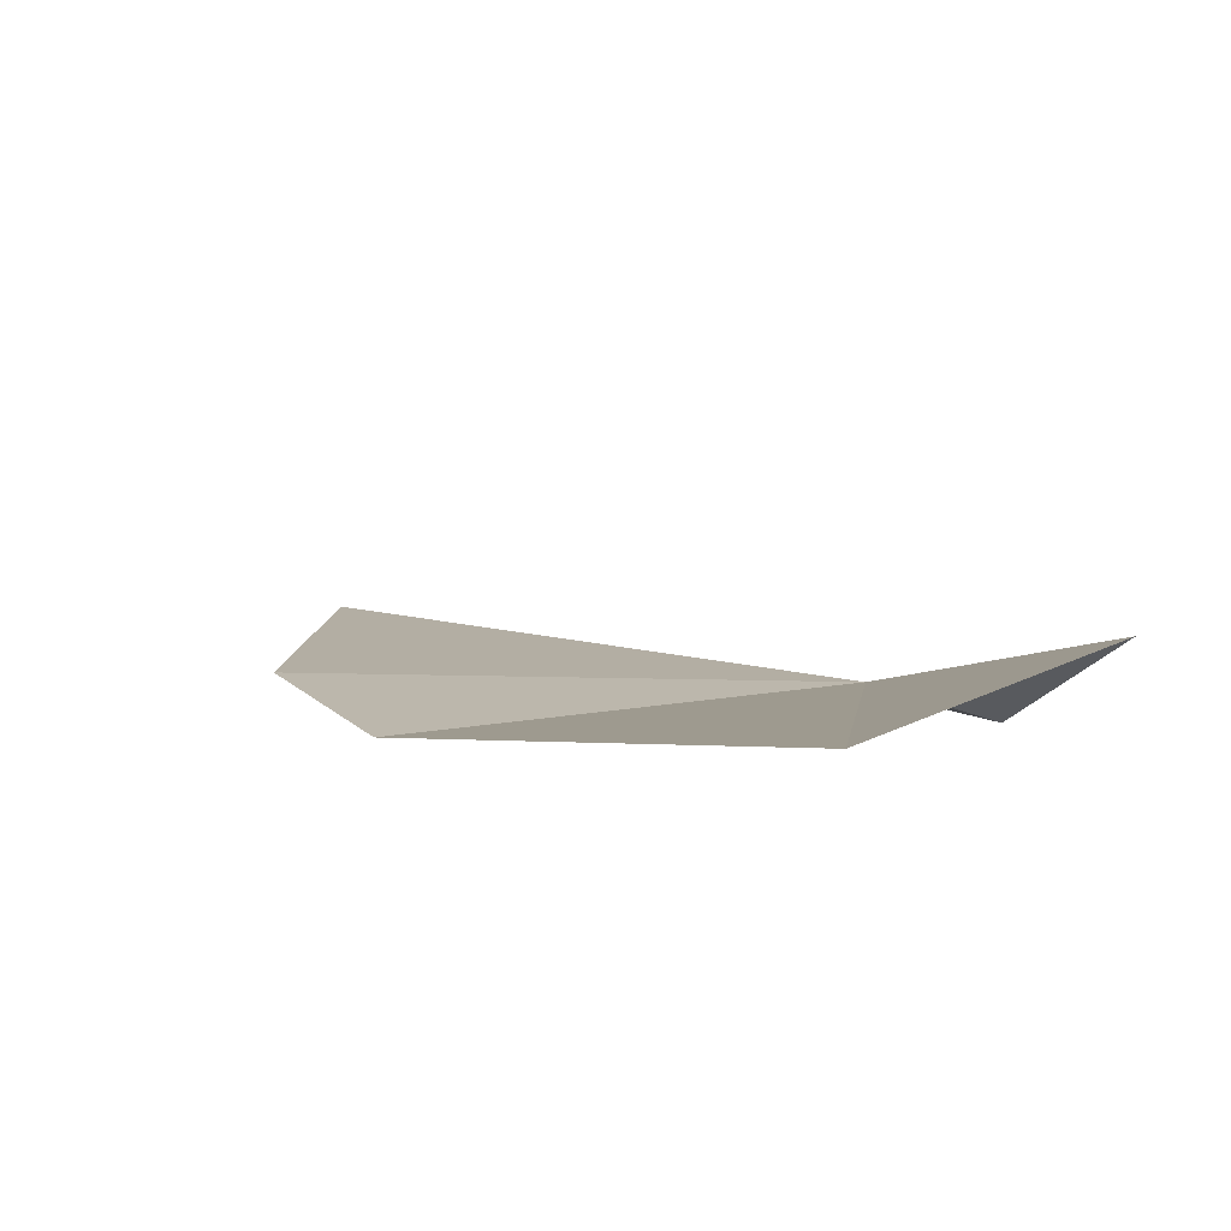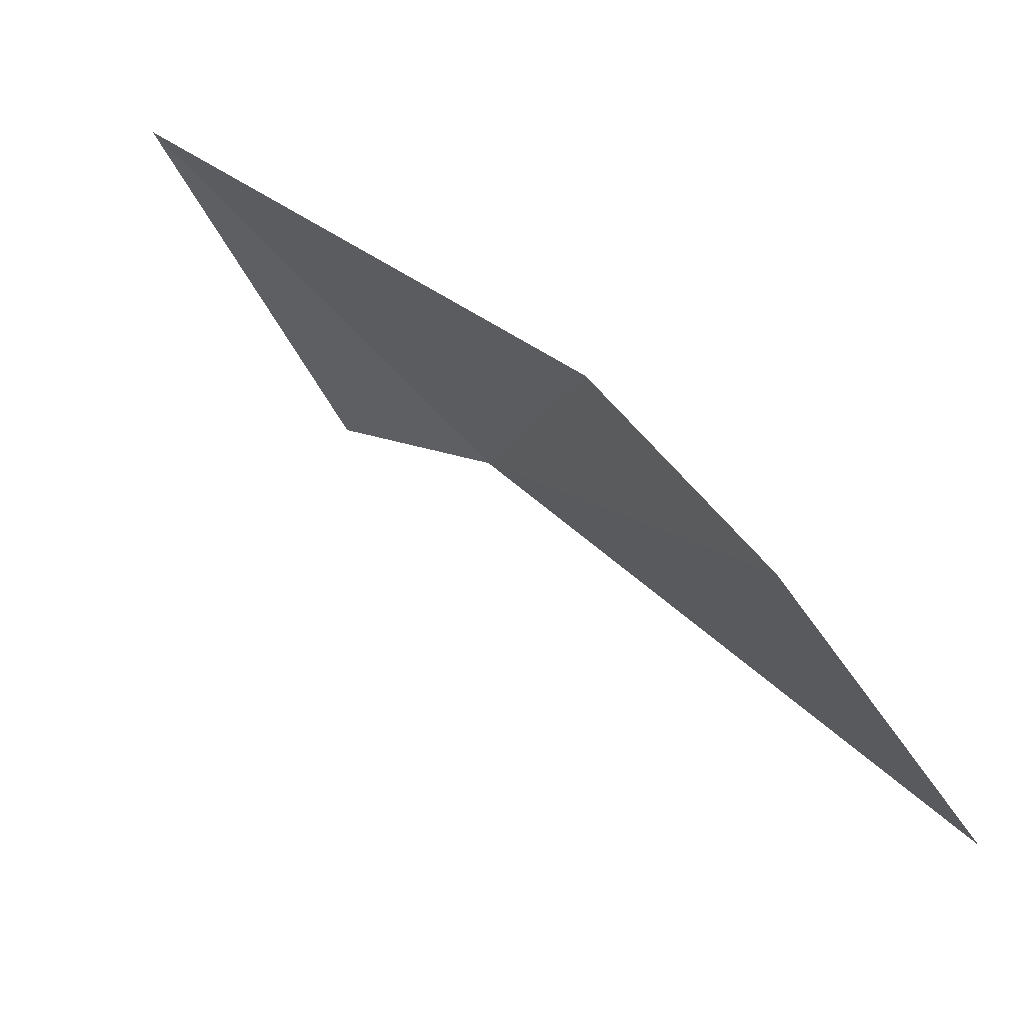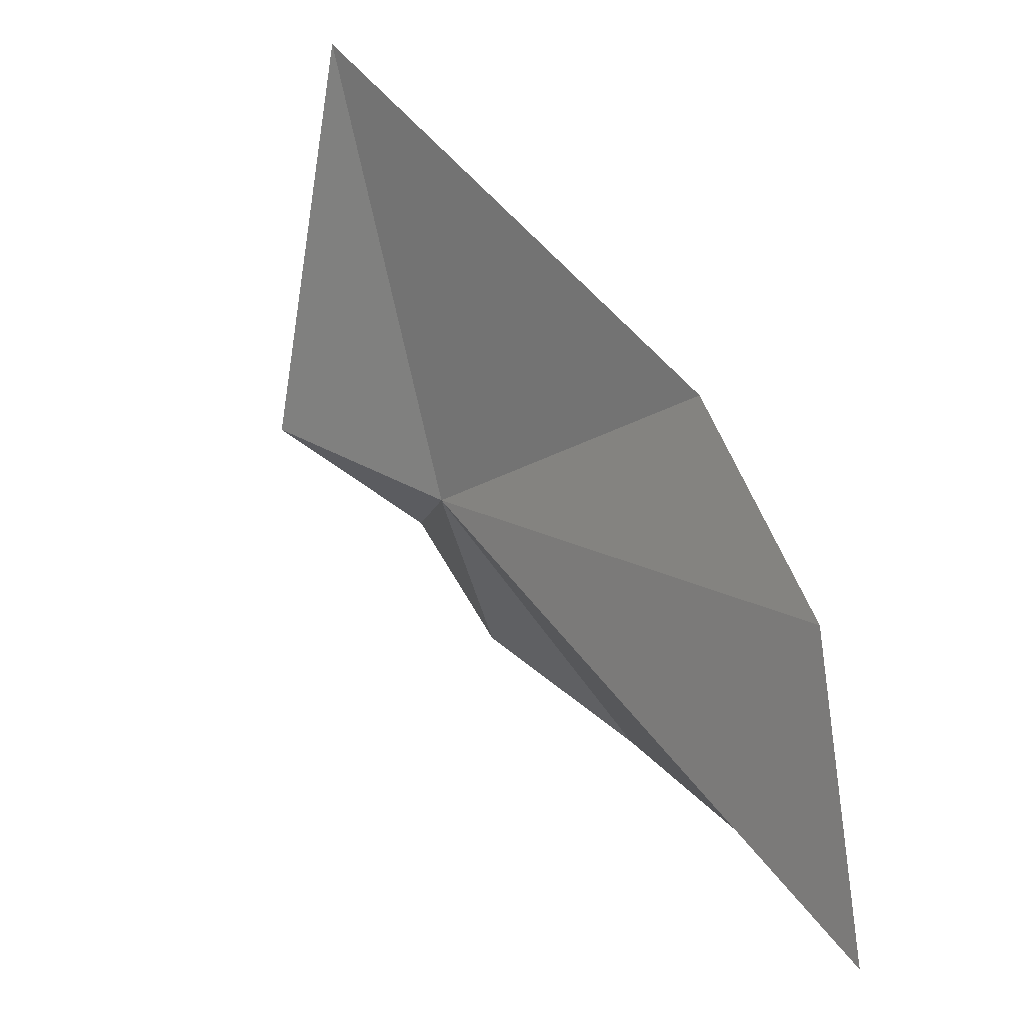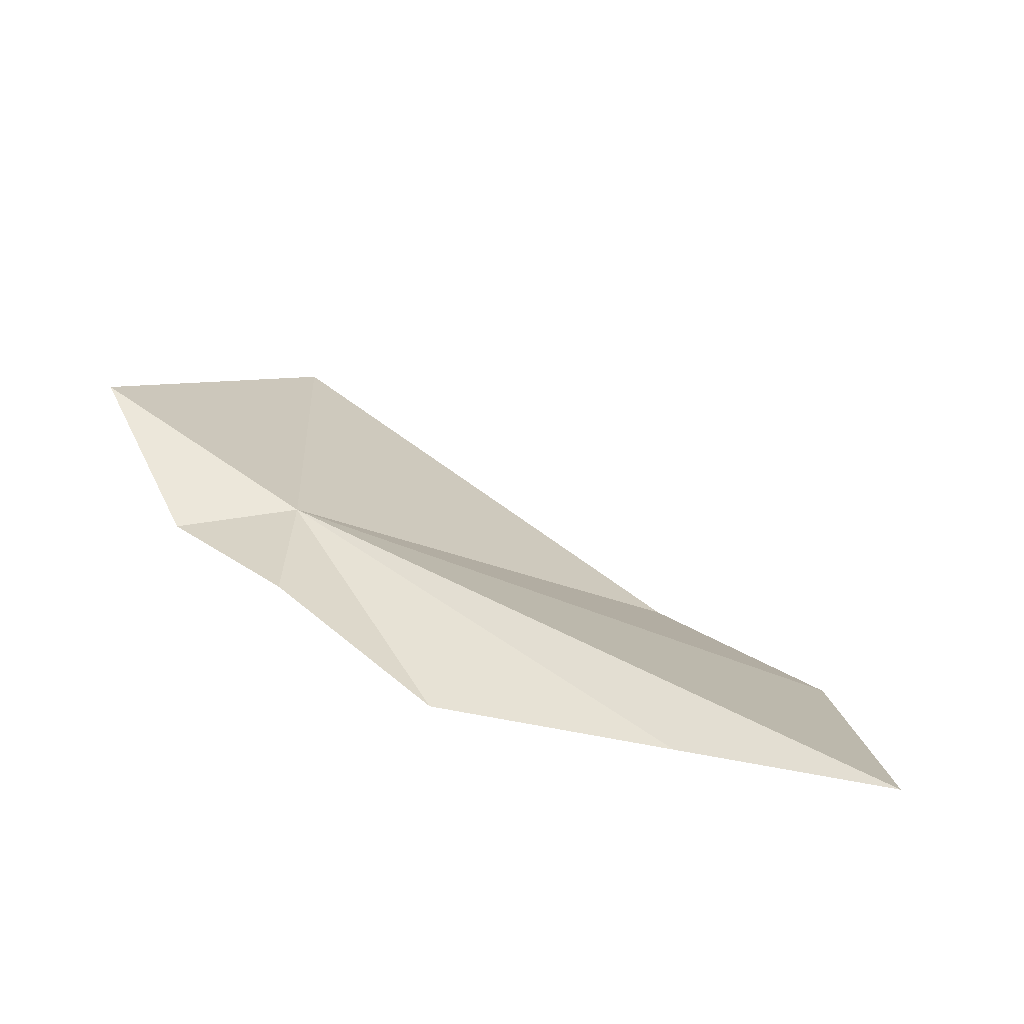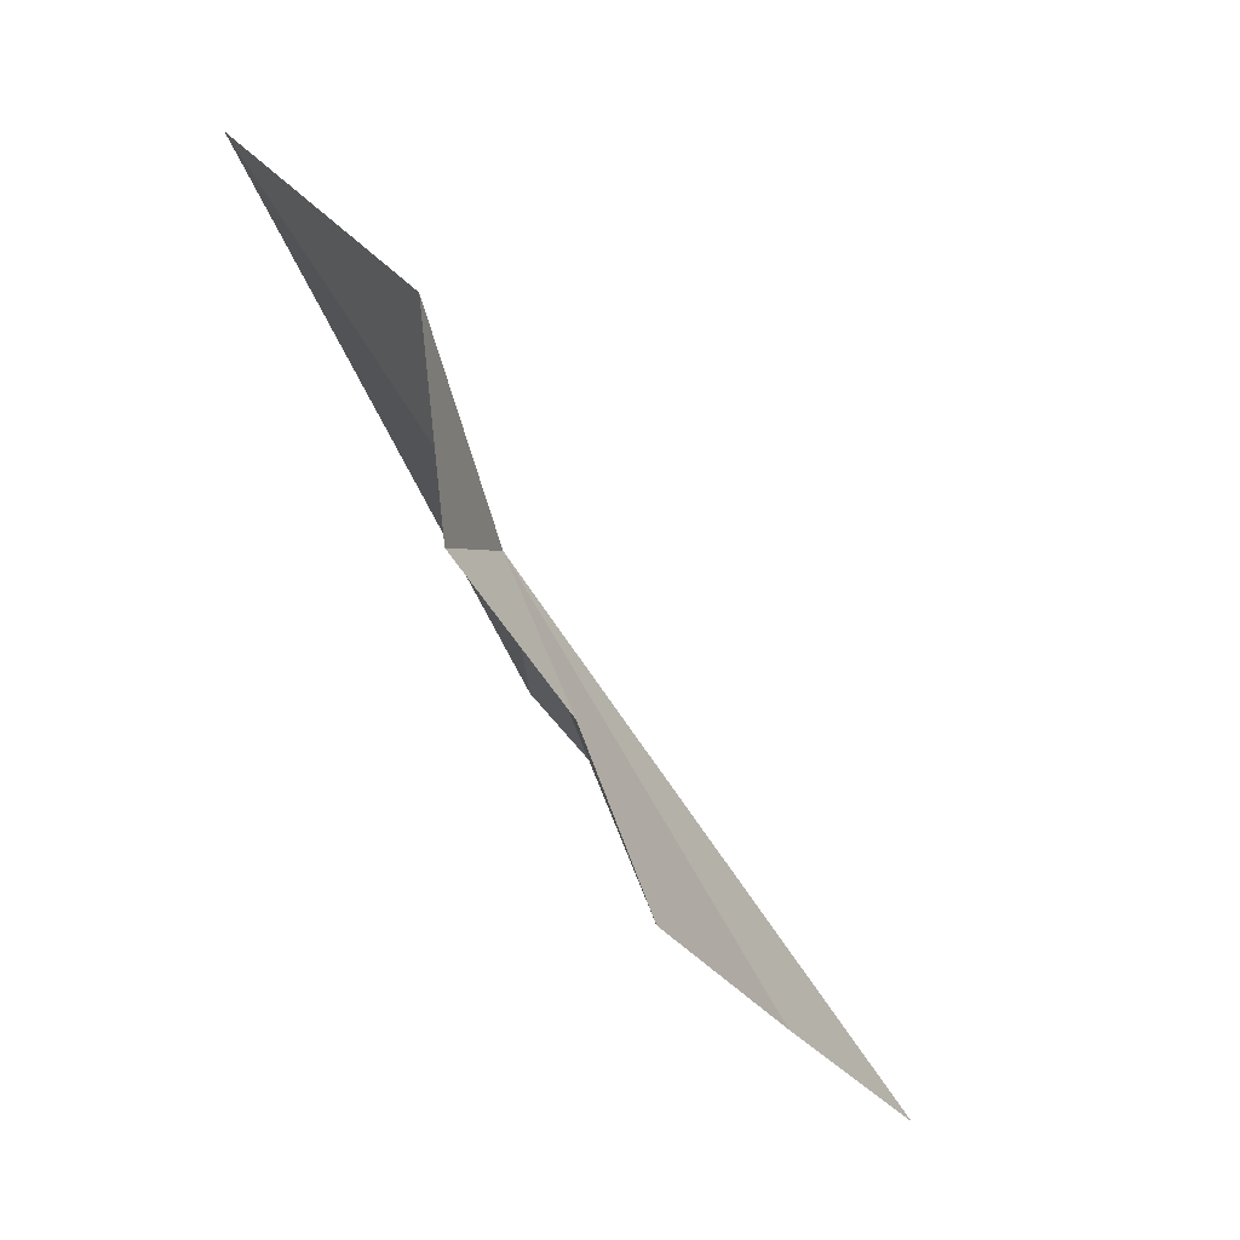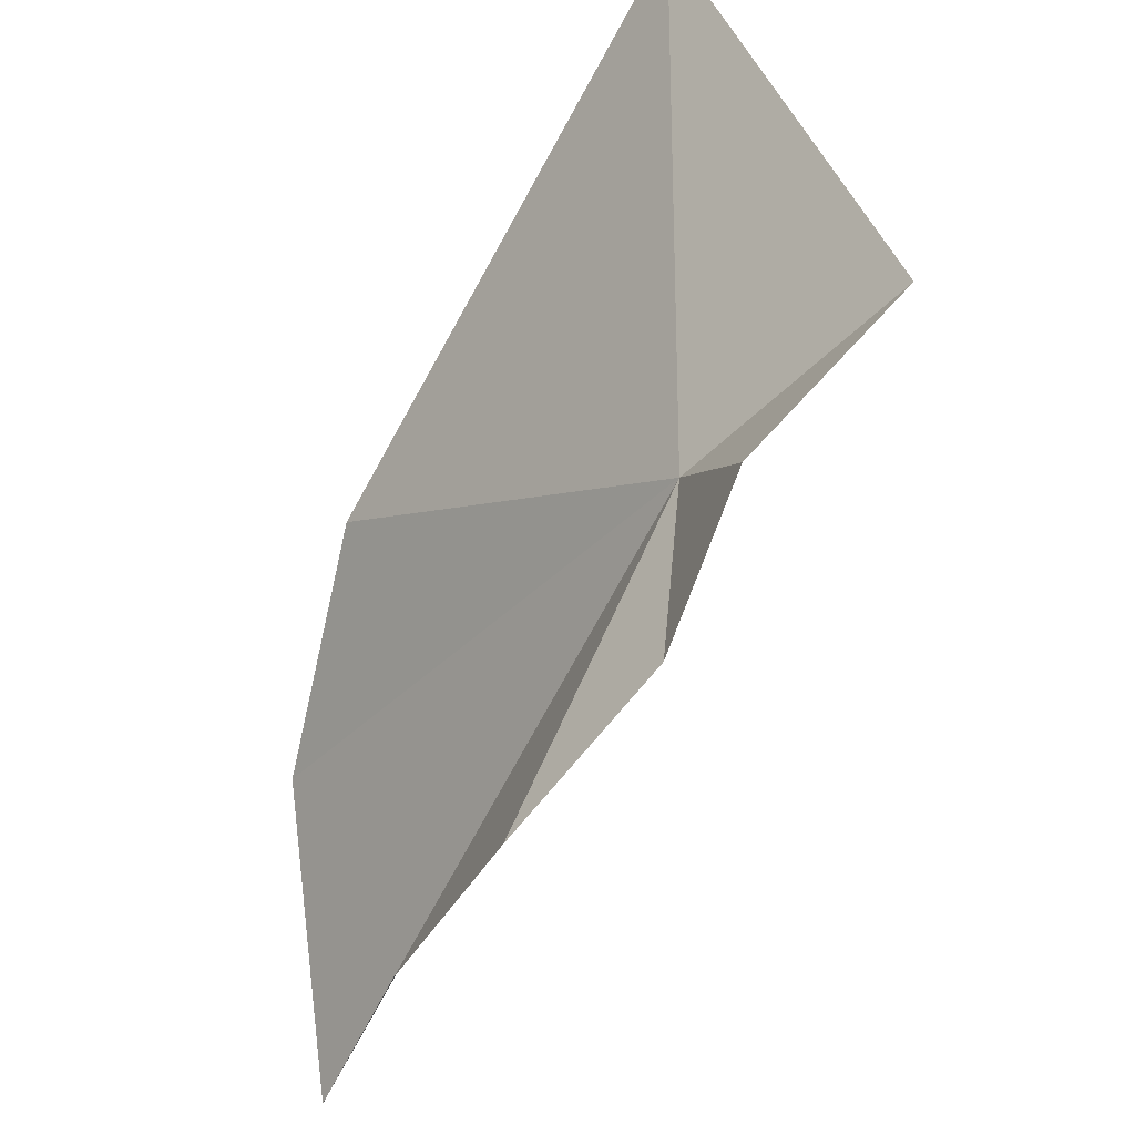
<metadata>
{"format":"obj","ext":"obj","renderer":"f3d","projection":"perspective","resolution":1024,"background":"white","views":[{"elev":61.4,"azim":133.8,"up":"+Z"},{"elev":-50.4,"azim":76.0,"up":"+Y"},{"elev":-67.5,"azim":43.1,"up":"+Y"},{"elev":-36.8,"azim":-64.1,"up":"+Z"},{"elev":-15.4,"azim":-128.8,"up":"+Z"},{"elev":55.9,"azim":-151.2,"up":"+Y"}]}
</metadata>
<code>
v 12.26 27.59 21.13
v 12.4 26.99 20.58
v 12.47 26.68 20.48
v 12.16 27.75 21.07
v 12.16 27.55 20.9
v 12.73 26.86 20.84
v 12.78 27.15 21.11
v 12.62 27.8 21.78
v 12.07 27.85 21.34
v 12.27 27.33 20.68
f 1 3 2
f 1 5 4
f 1 7 6
f 1 9 8
f 1 4 9
f 1 10 5
f 1 8 7
f 1 2 10
f 1 6 3

</code>
